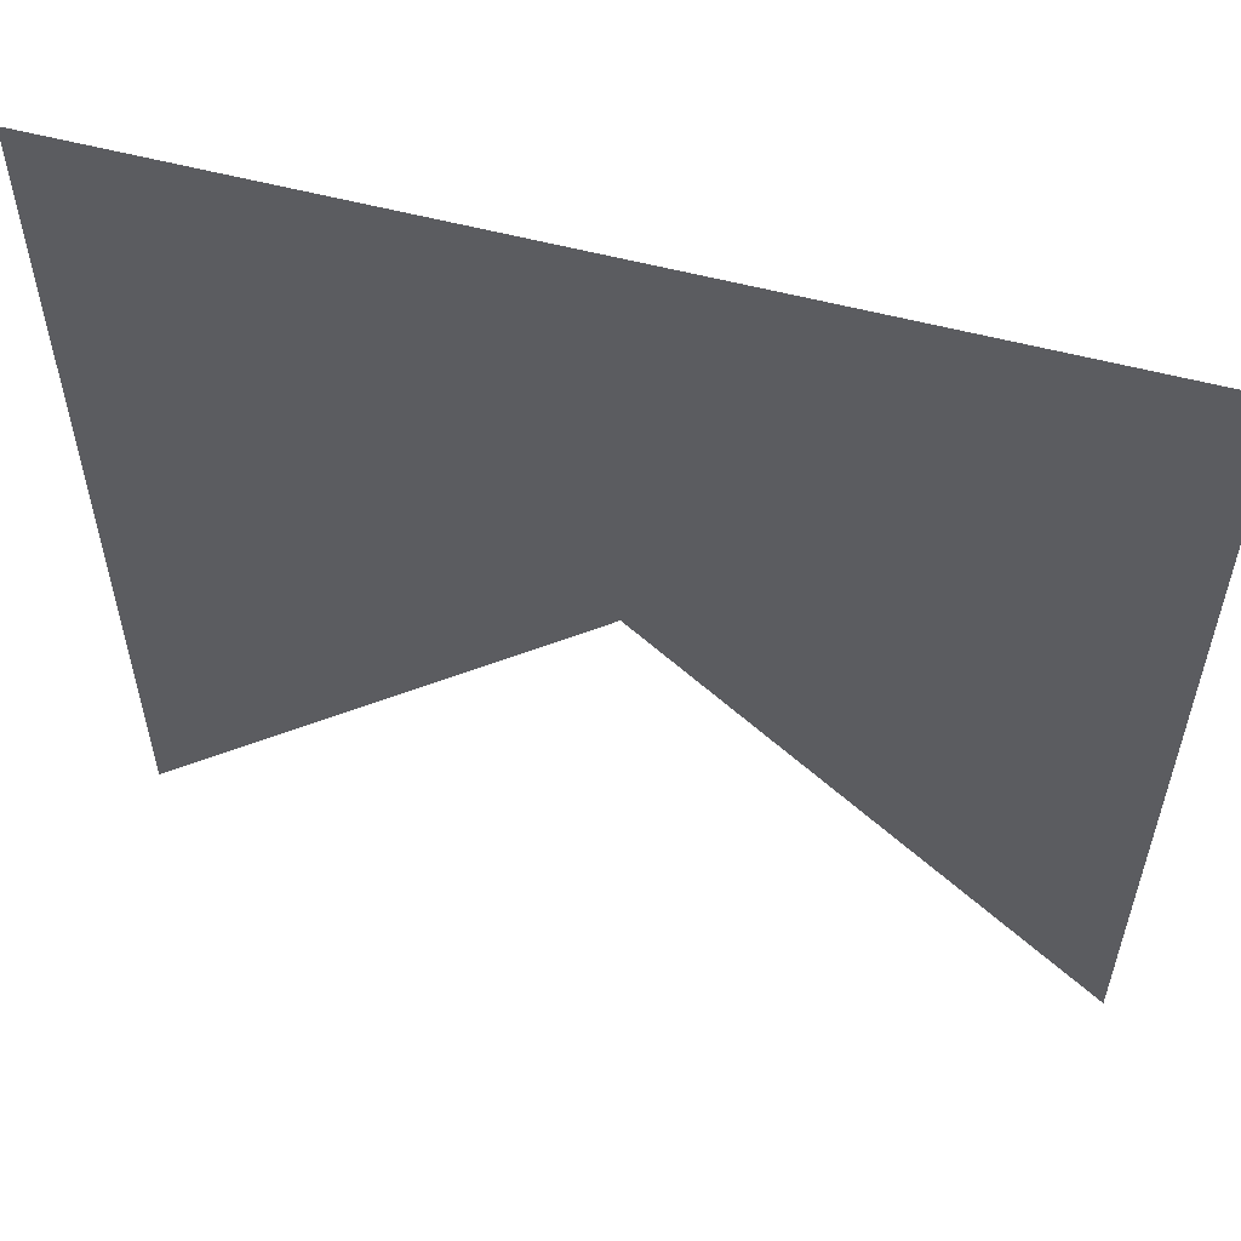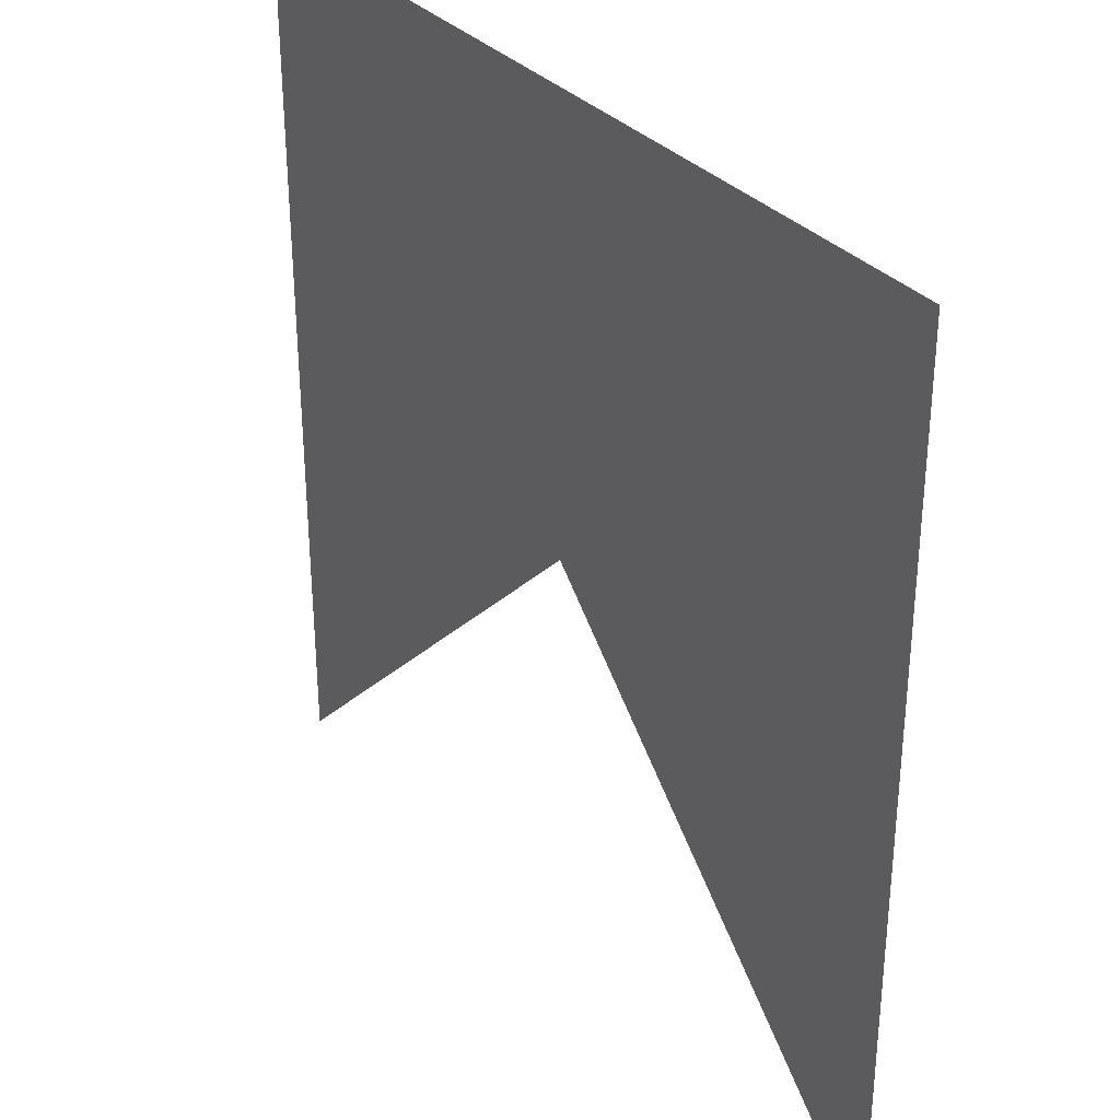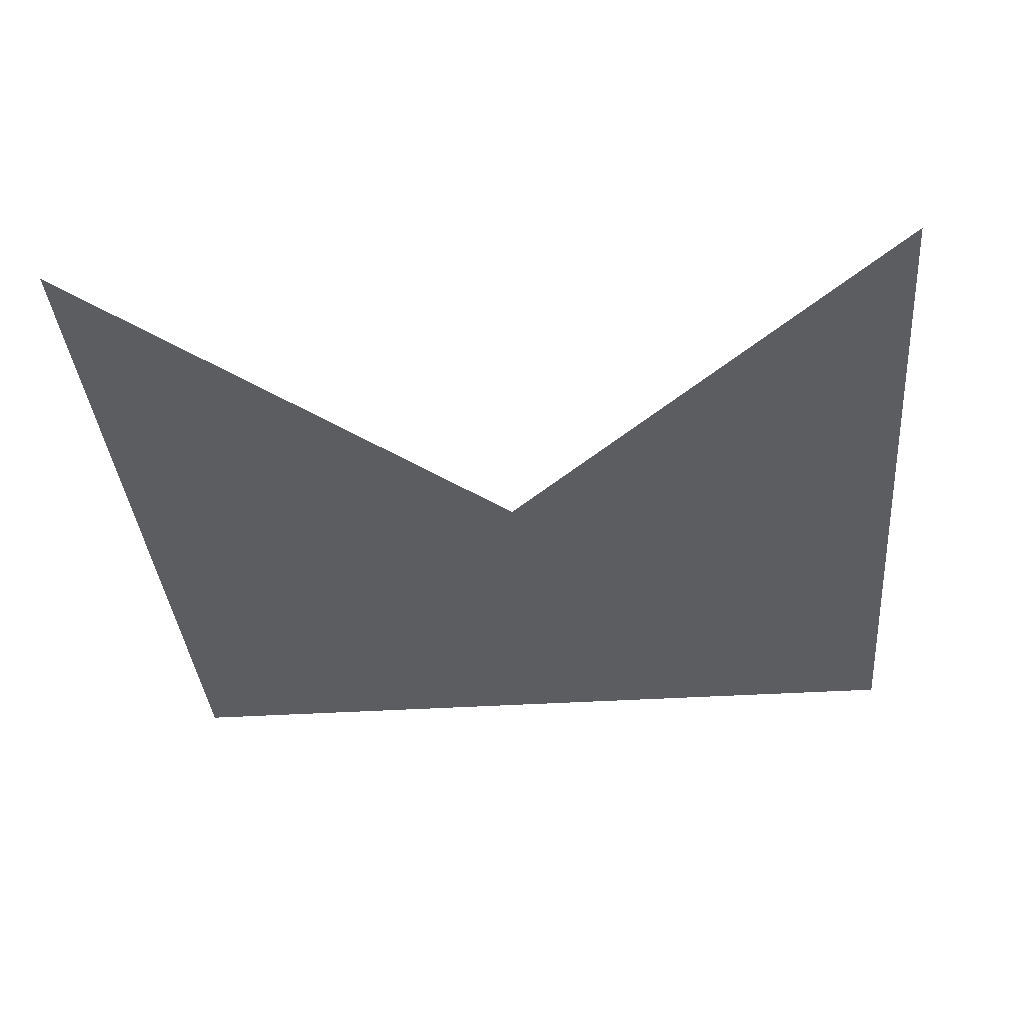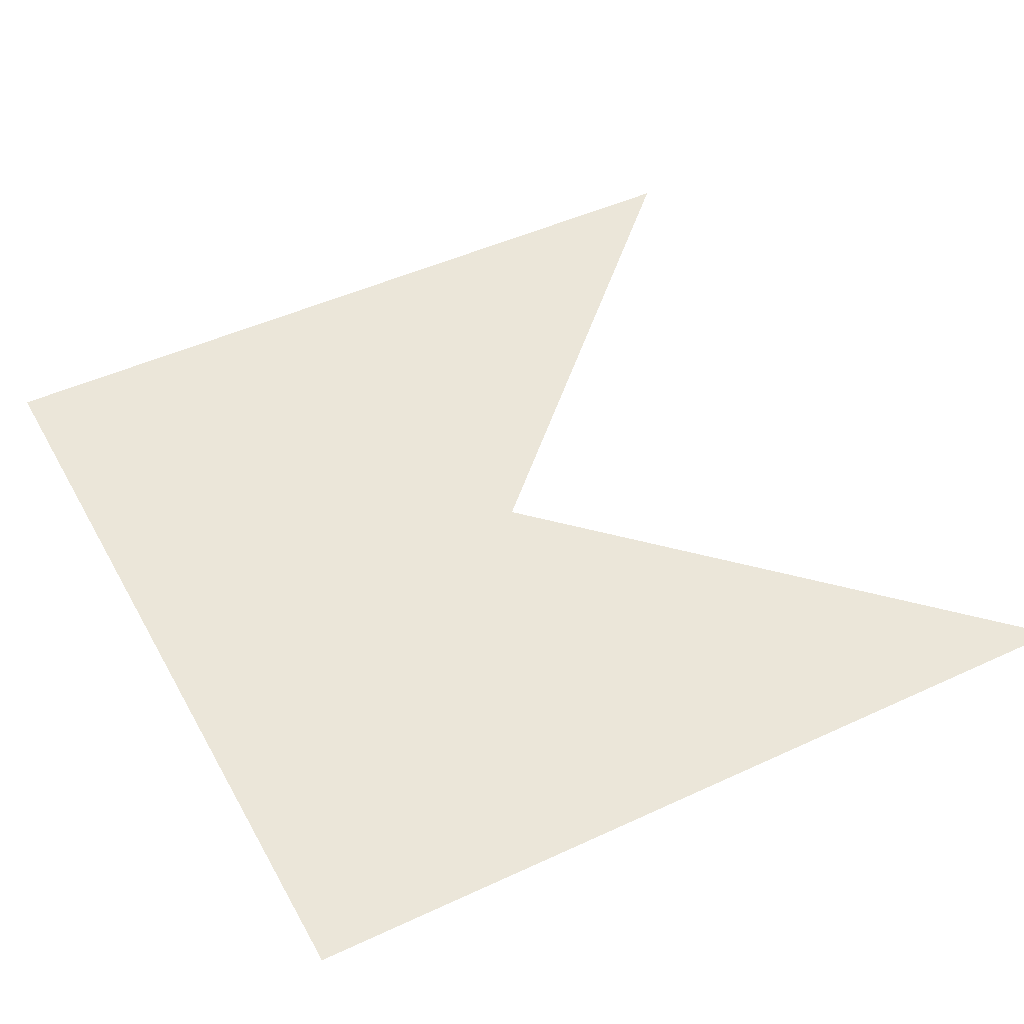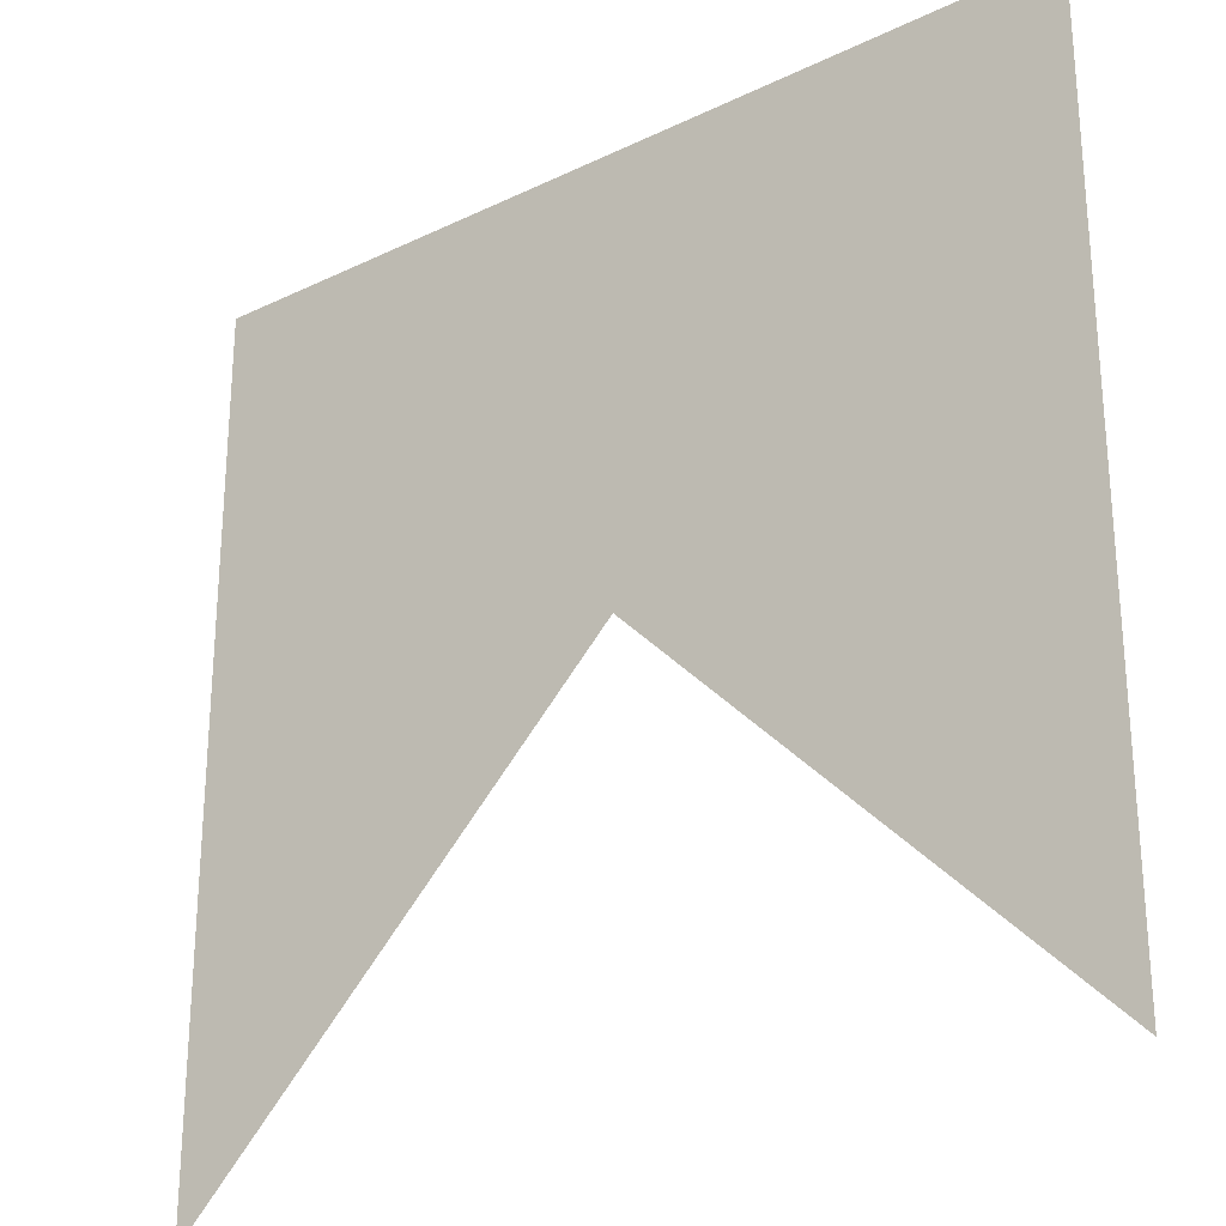
<metadata>
{"format":"obj","ext":"obj","renderer":"f3d","projection":"perspective","resolution":1024,"background":"white","views":[{"elev":57.1,"azim":15.3,"up":"+Y"},{"elev":33.3,"azim":-125.3,"up":"+Y"},{"elev":-35.8,"azim":4.8,"up":"+Z"},{"elev":46.9,"azim":-117.8,"up":"+Z"},{"elev":-26.7,"azim":-143.0,"up":"+Y"}]}
</metadata>
<code>
v 0.5 0.5 0
v 0.5 -0.5 0
v -0.5 0.5 0
v -0.5 -0.5 0
f 1 2 3 4

</code>
